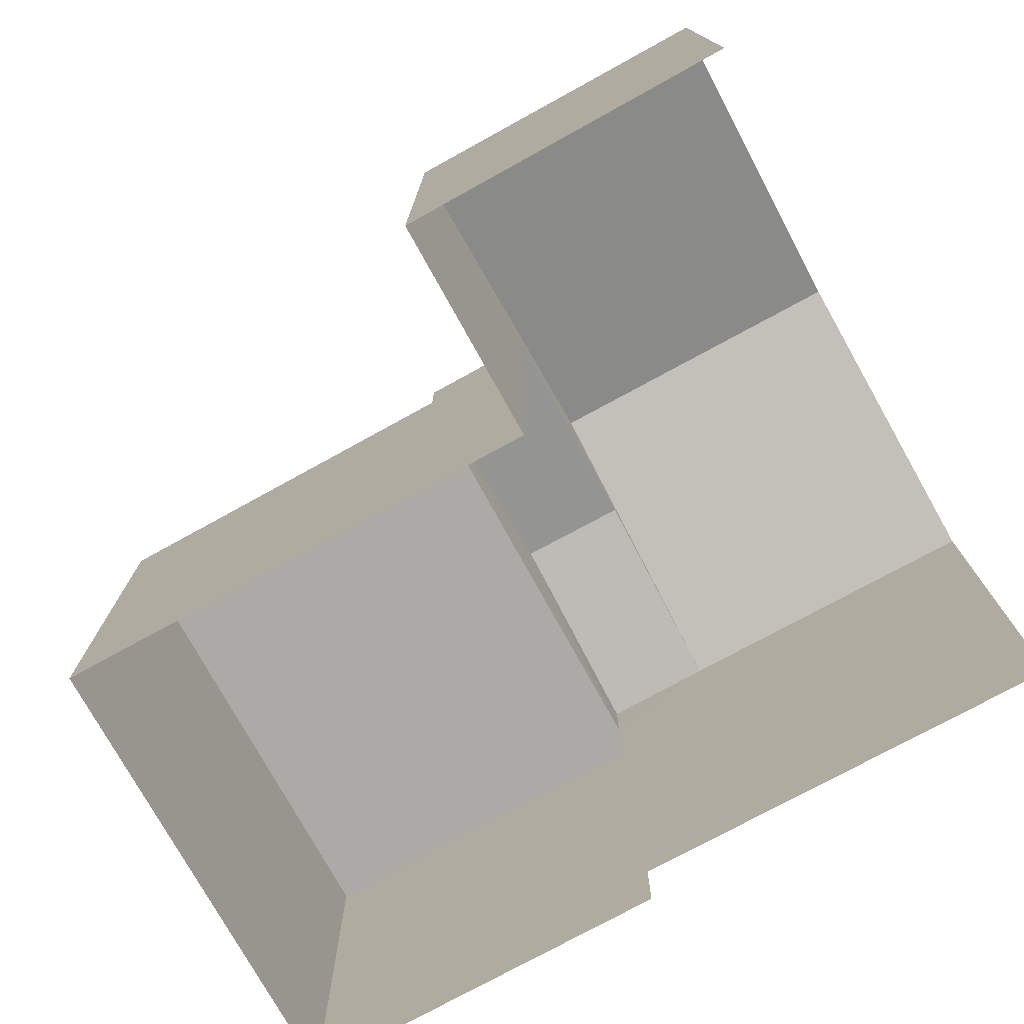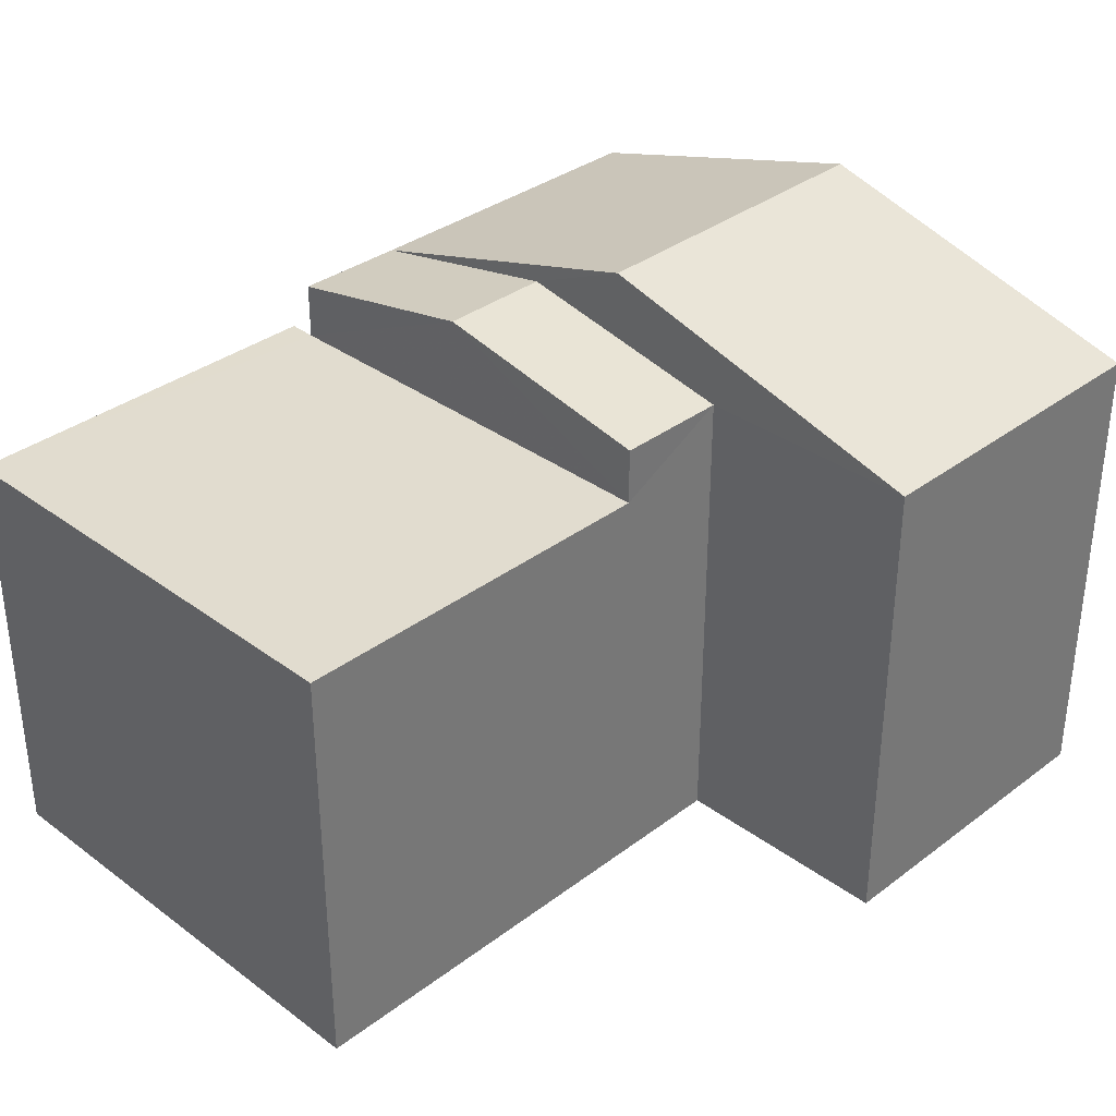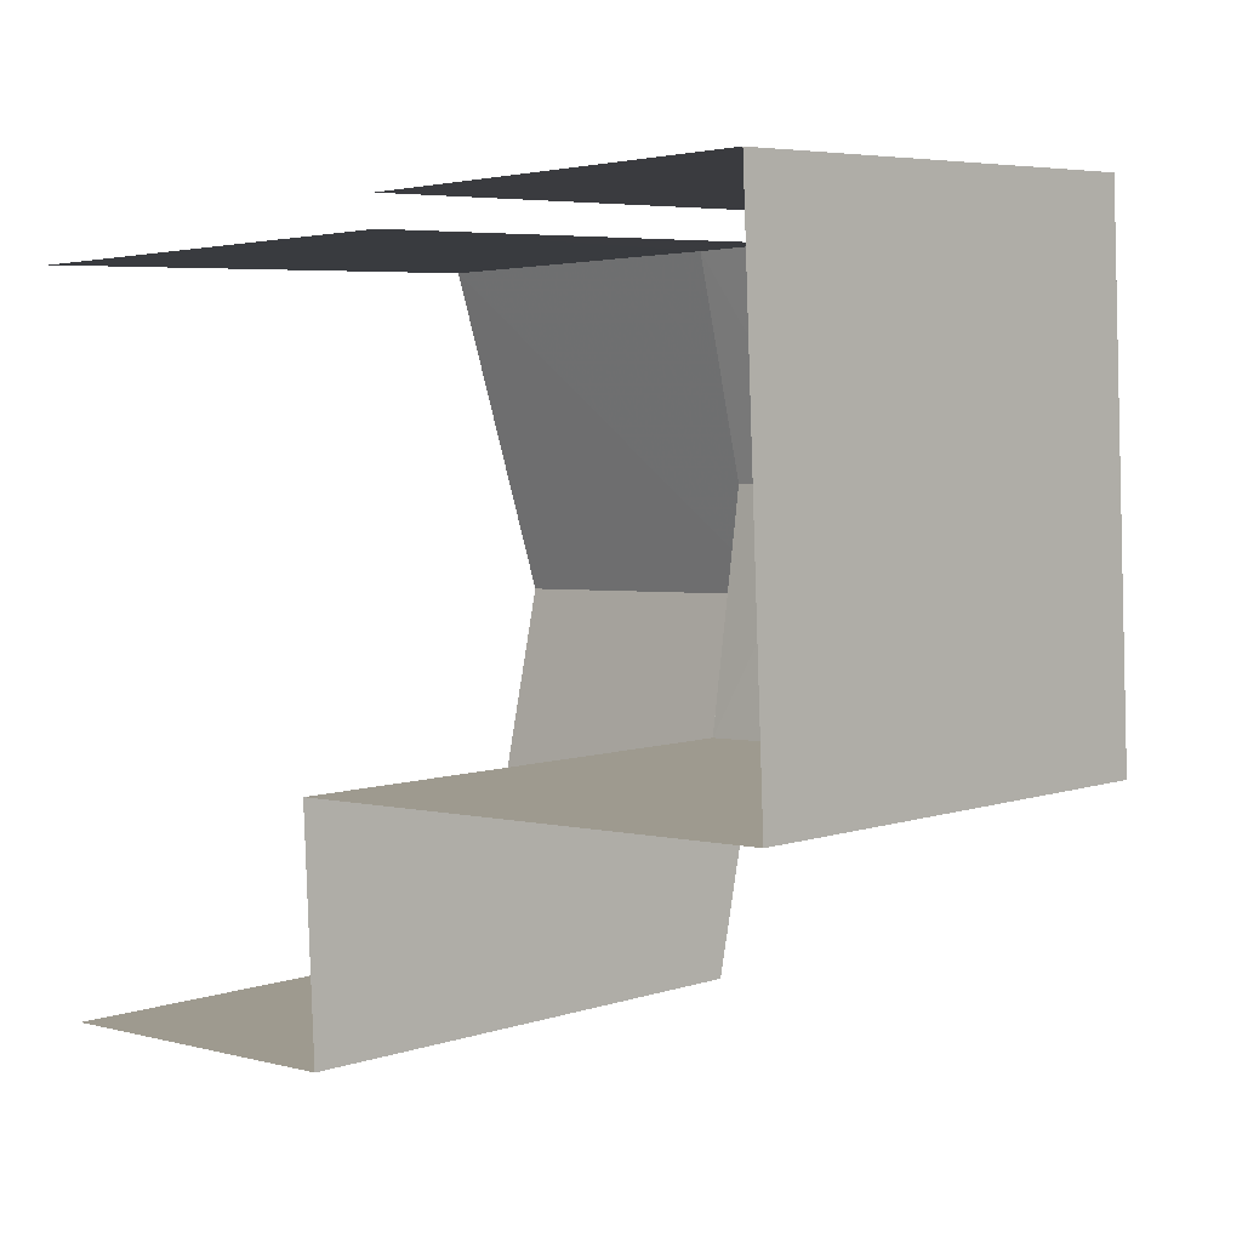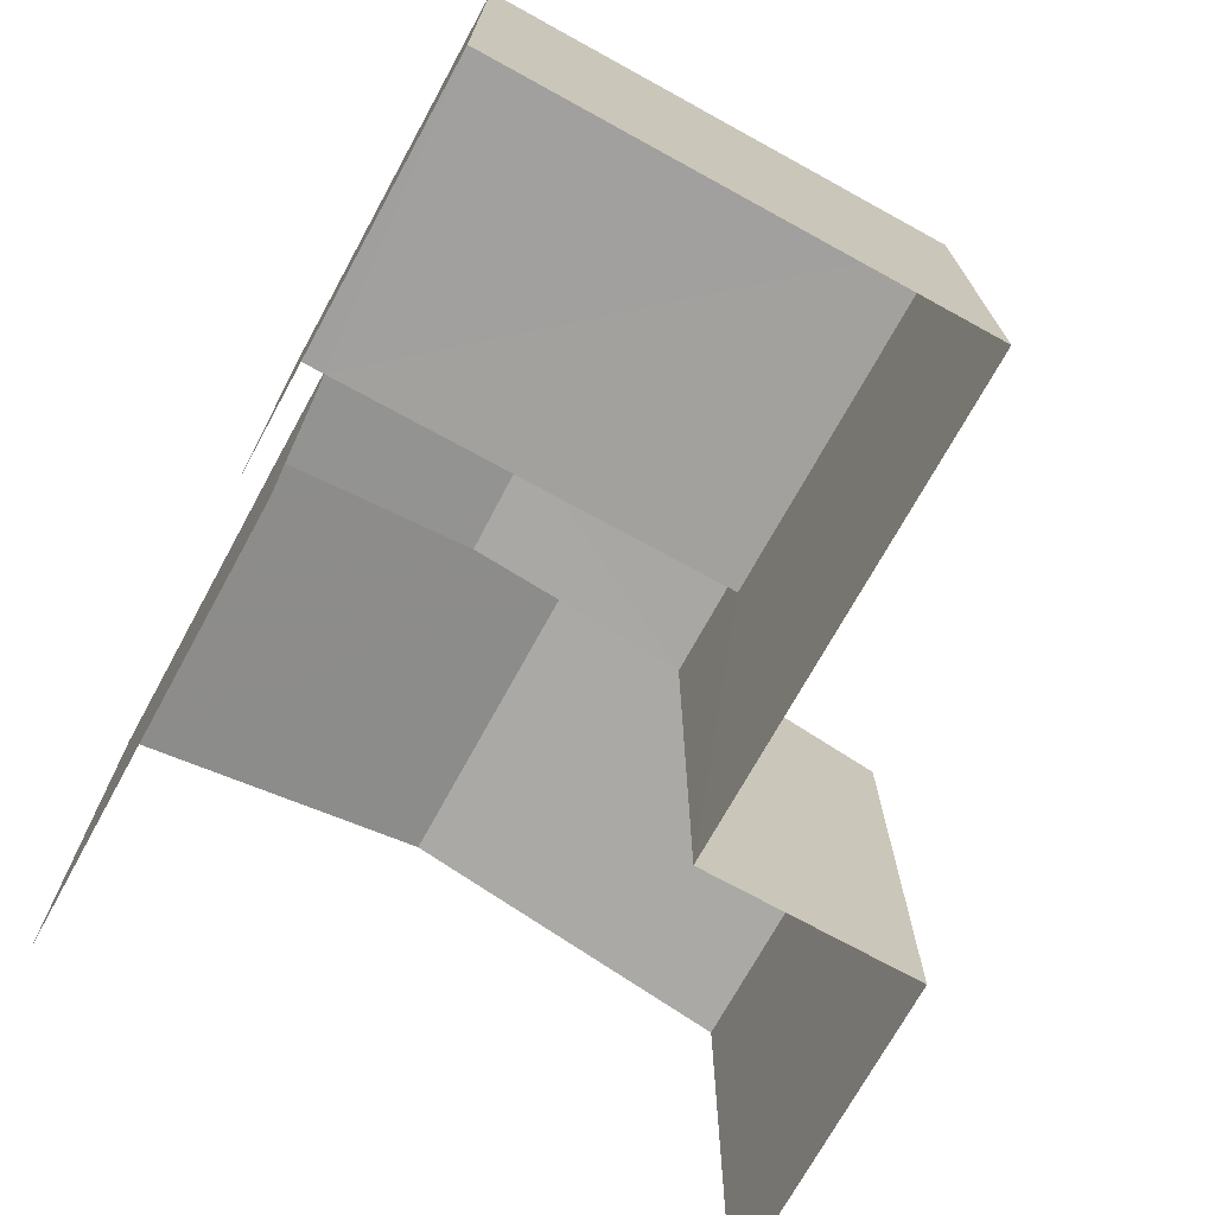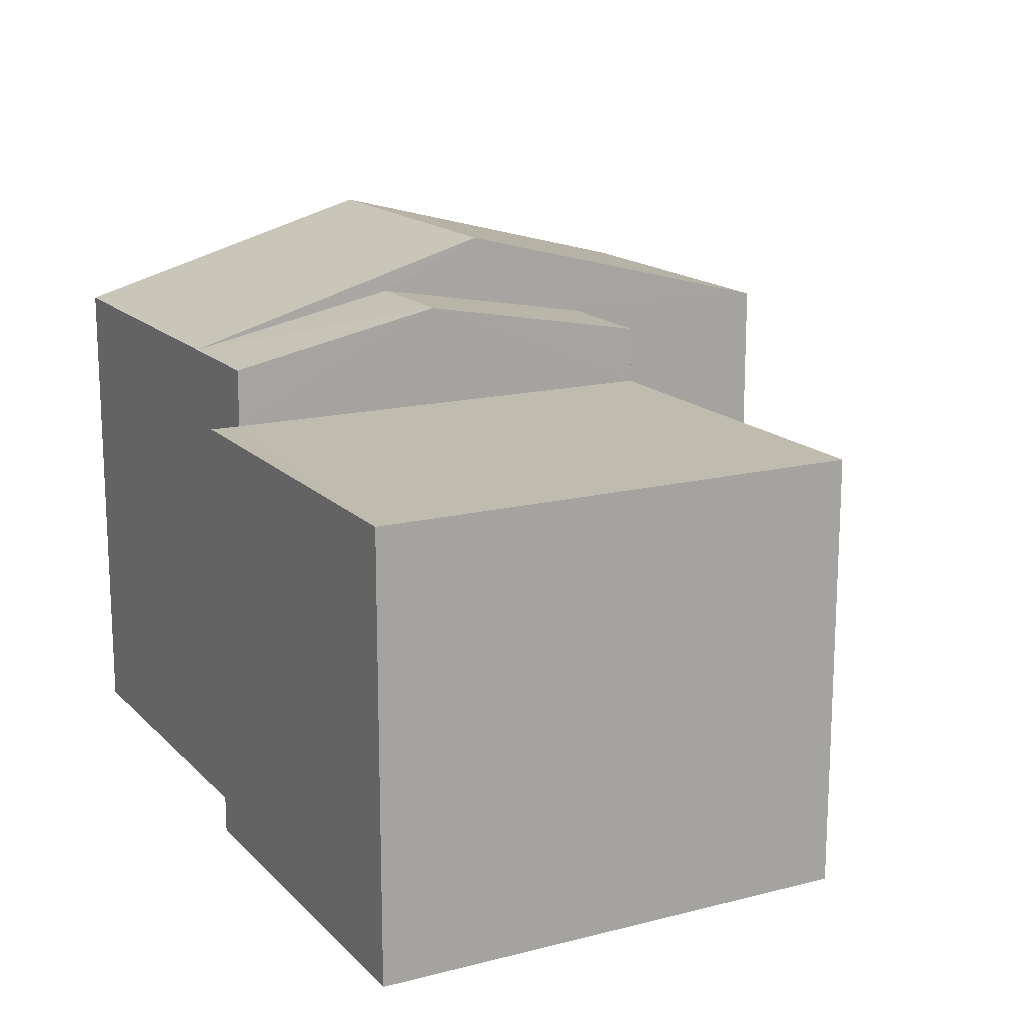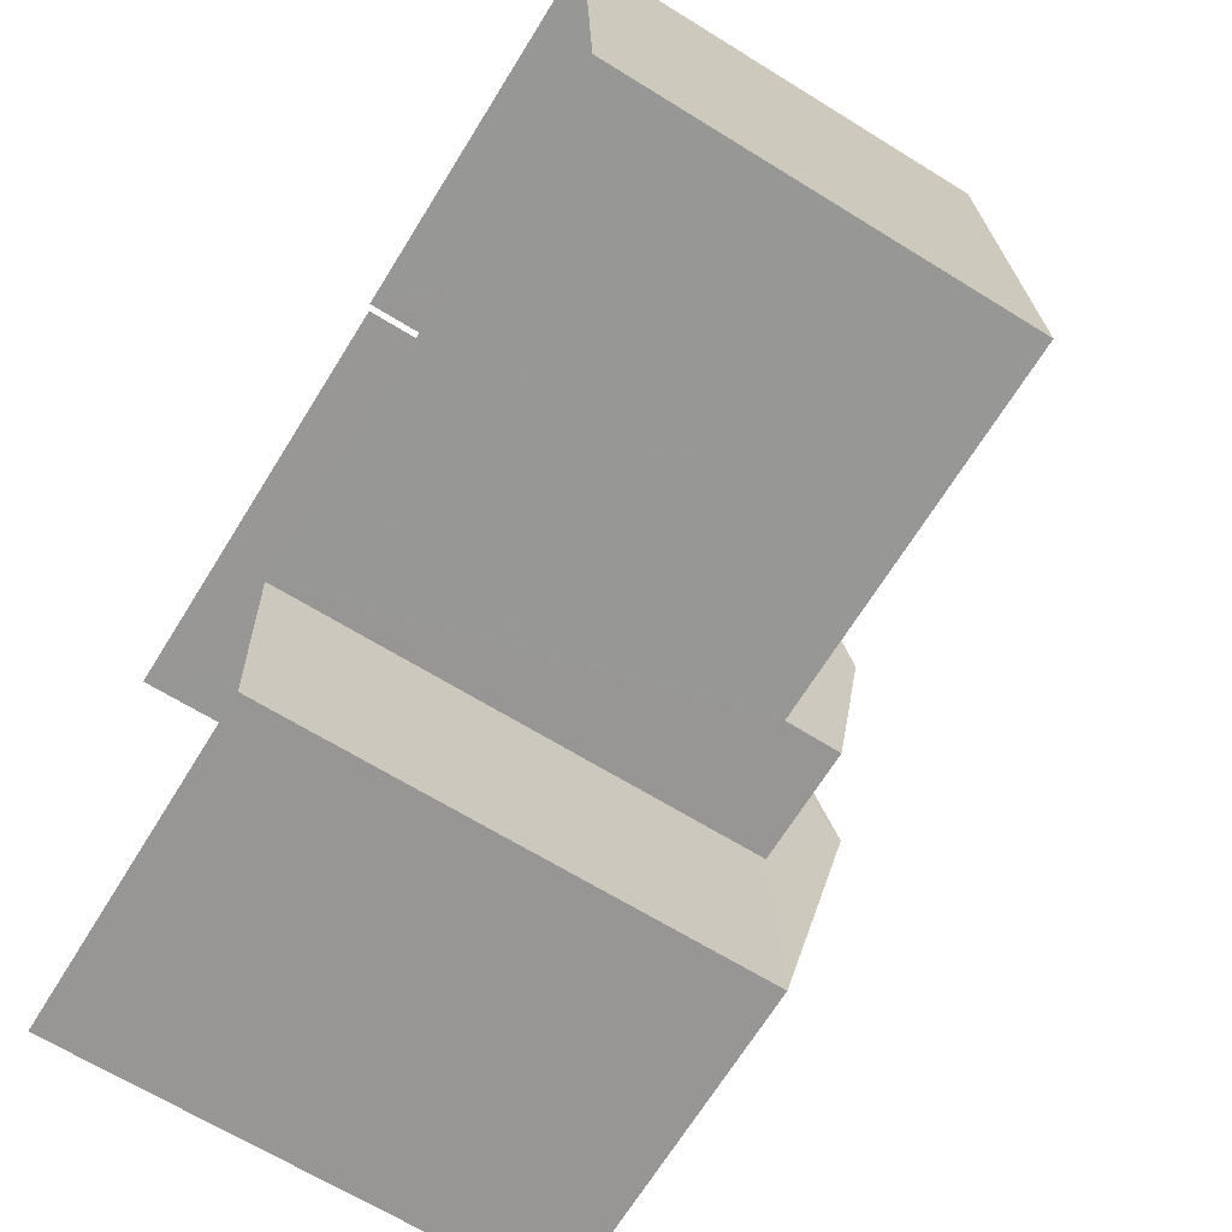
<metadata>
{"format":"obj","ext":"obj","renderer":"f3d","projection":"perspective","resolution":1024,"background":"white","views":[{"elev":-75.7,"azim":26.3,"up":"+Z"},{"elev":34.5,"azim":-47.8,"up":"+Z"},{"elev":5.6,"azim":-135.0,"up":"+Y"},{"elev":-71.9,"azim":-121.3,"up":"+Z"},{"elev":15.9,"azim":-120.4,"up":"+Z"},{"elev":-65.8,"azim":-121.9,"up":"+Y"}]}
</metadata>
<code>
v -3.738e+05 -1.052e+05 20.78
v -3.738e+05 -1.052e+05 20.78
v -3.738e+05 -1.052e+05 20.78
v -3.738e+05 -1.052e+05 20.77
v -3.738e+05 -1.052e+05 20.77
v -3.738e+05 -1.052e+05 20.78
v -3.738e+05 -1.052e+05 20.78
v -3.738e+05 -1.052e+05 20.77
v -3.738e+05 -1.052e+05 30.87
v -3.738e+05 -1.052e+05 29.26
v -3.738e+05 -1.052e+05 29.27
v -3.738e+05 -1.052e+05 30.87
v -3.738e+05 -1.052e+05 28.27
v -3.738e+05 -1.052e+05 28.27
v -3.738e+05 -1.052e+05 28.28
v -3.738e+05 -1.052e+05 28.27
v -3.738e+05 -1.052e+05 28.27
v -3.738e+05 -1.052e+05 29.27
v -3.738e+05 -1.052e+05 29.27
v -3.738e+05 -1.052e+05 29.27
v -3.738e+05 -1.052e+05 30.02
v -3.738e+05 -1.052e+05 29.27
v -3.738e+05 -1.052e+05 30.02
v -3.738e+05 -1.052e+05 29.27
f 1 2 3
f 3 2 4
f 5 2 6
f 7 5 6
f 4 2 5
f 8 5 7
f 19 3 12
f 3 4 12
f 4 10 12
f 13 8 17
f 13 5 8
f 9 10 11
f 9 12 10
f 13 14 15
f 15 16 13
f 17 14 13
f 9 18 19
f 12 9 19
f 20 21 22
f 20 23 21
f 11 24 21
f 23 11 21
f 18 1 3
f 19 18 3
f 14 8 7
f 14 17 8
f 11 10 4
f 5 11 4
f 24 11 13
f 11 5 13
f 11 23 9
f 2 1 18
f 2 18 20
f 23 20 9
f 20 18 9
f 24 13 21
f 21 16 22
f 21 13 16
f 15 7 6
f 15 14 7
f 15 6 16
f 22 16 20
f 20 16 2
f 16 6 2

</code>
